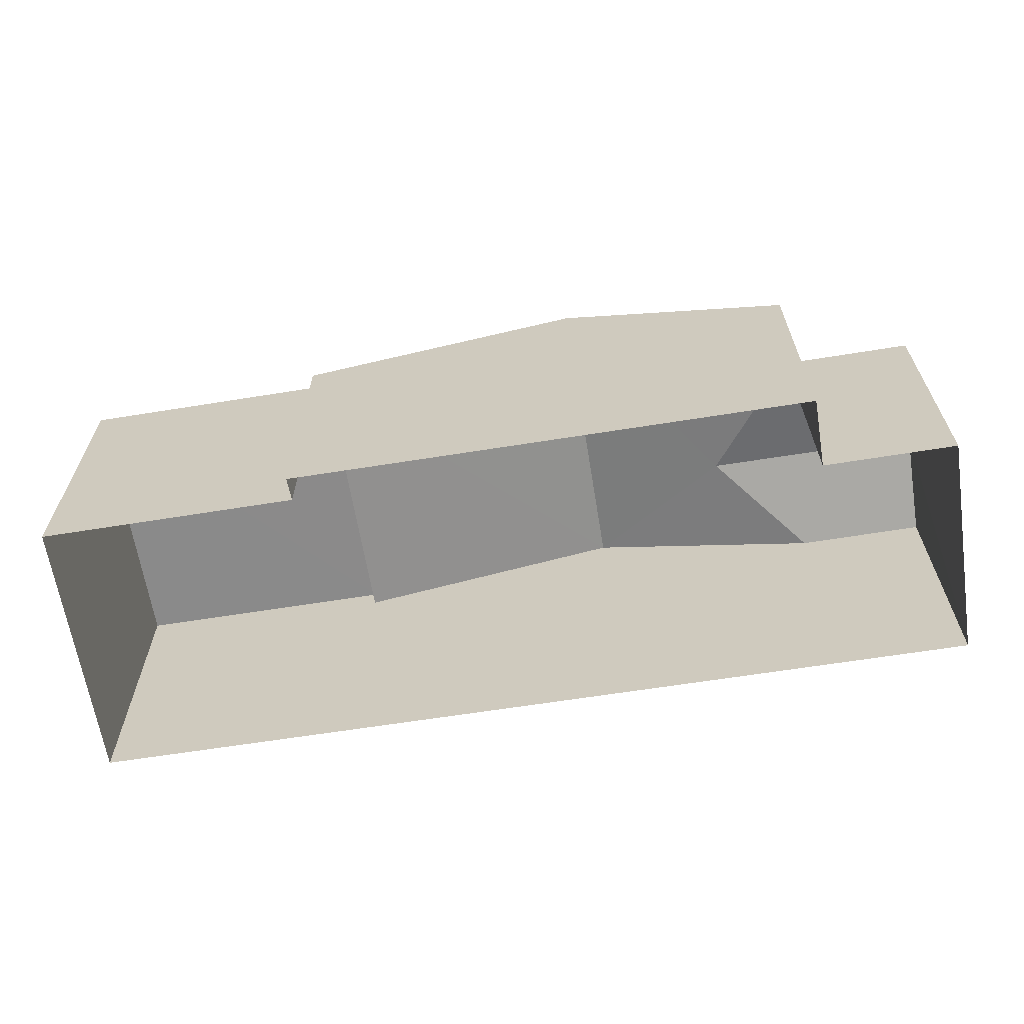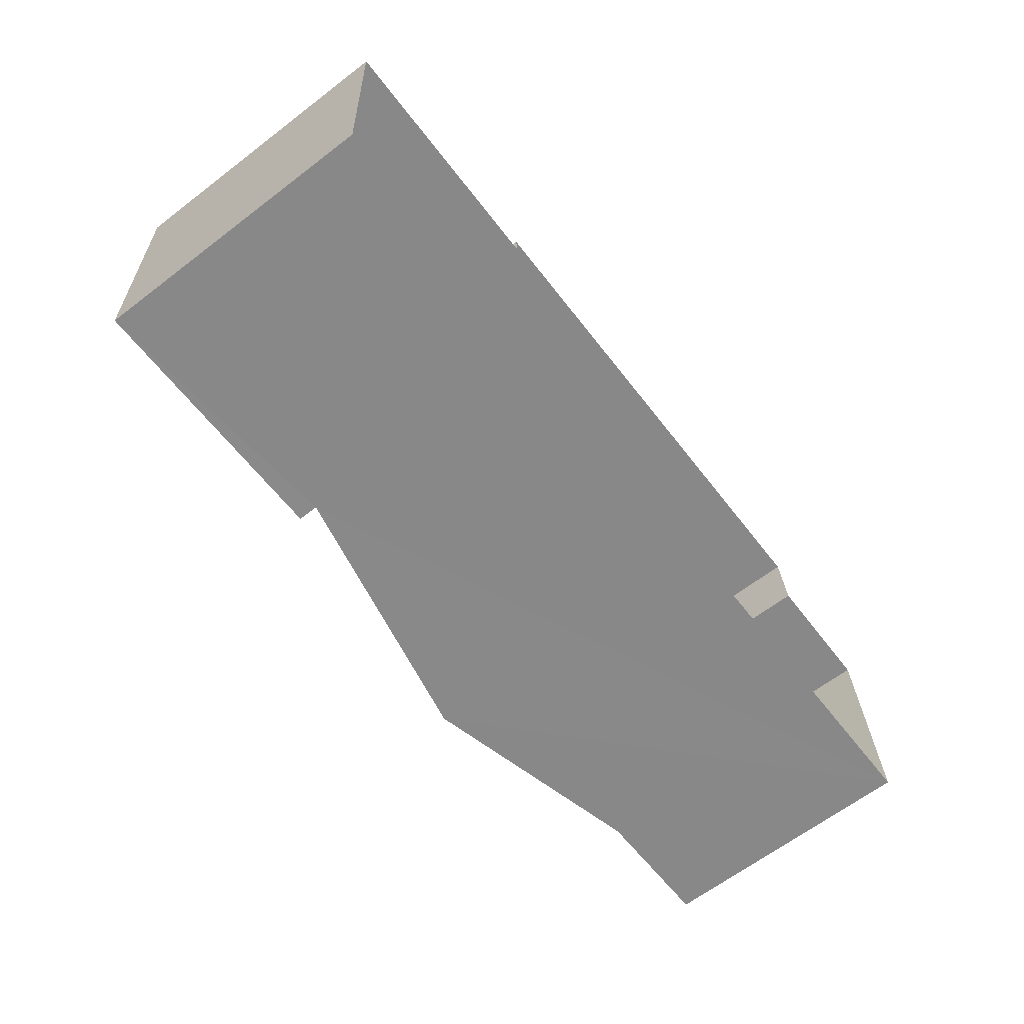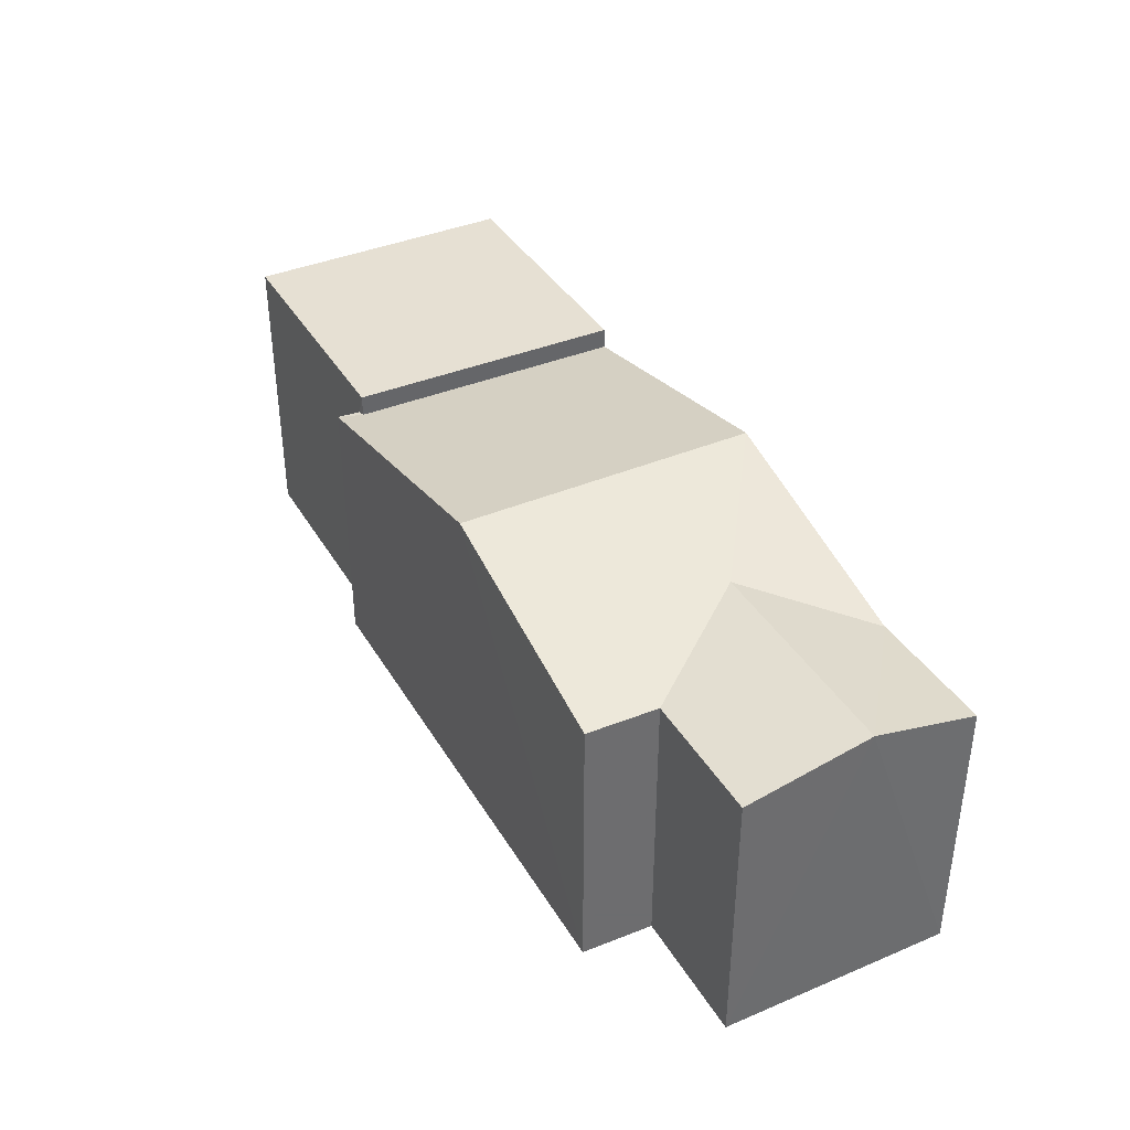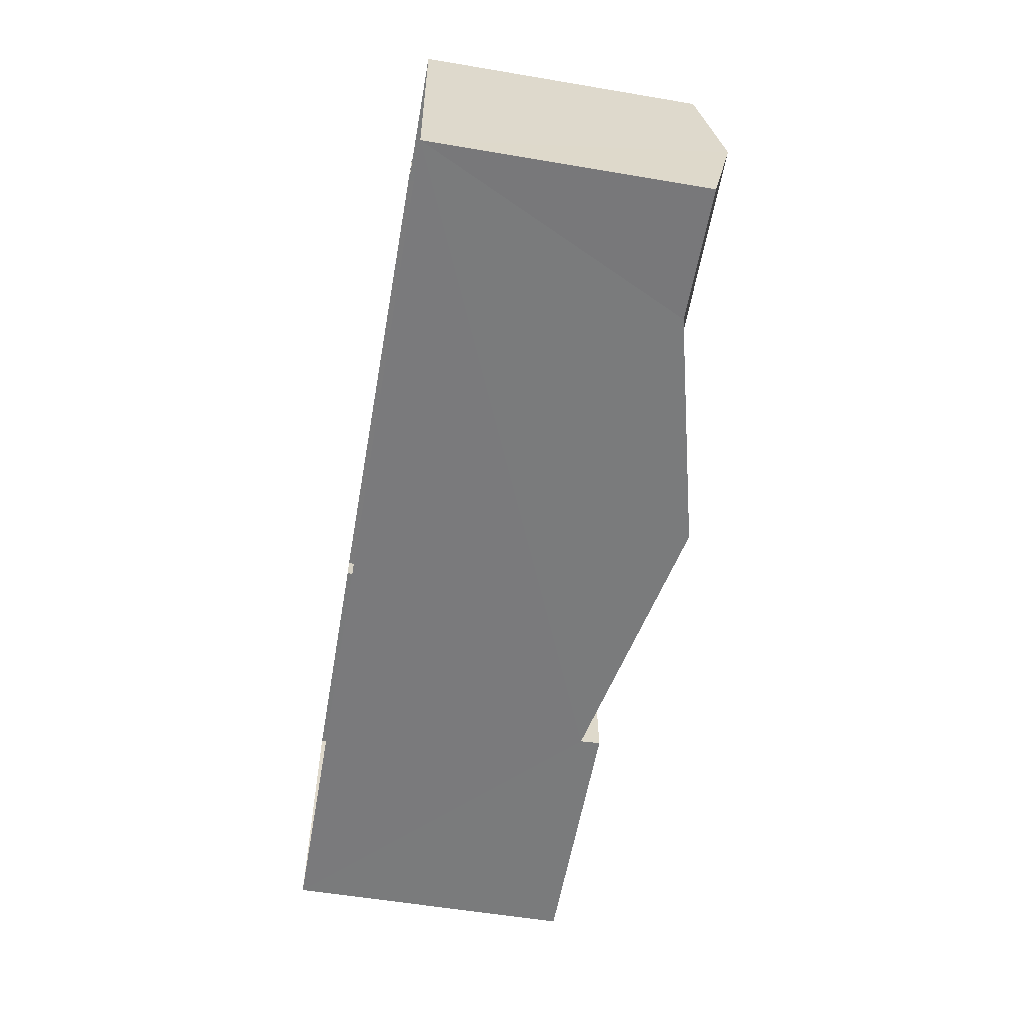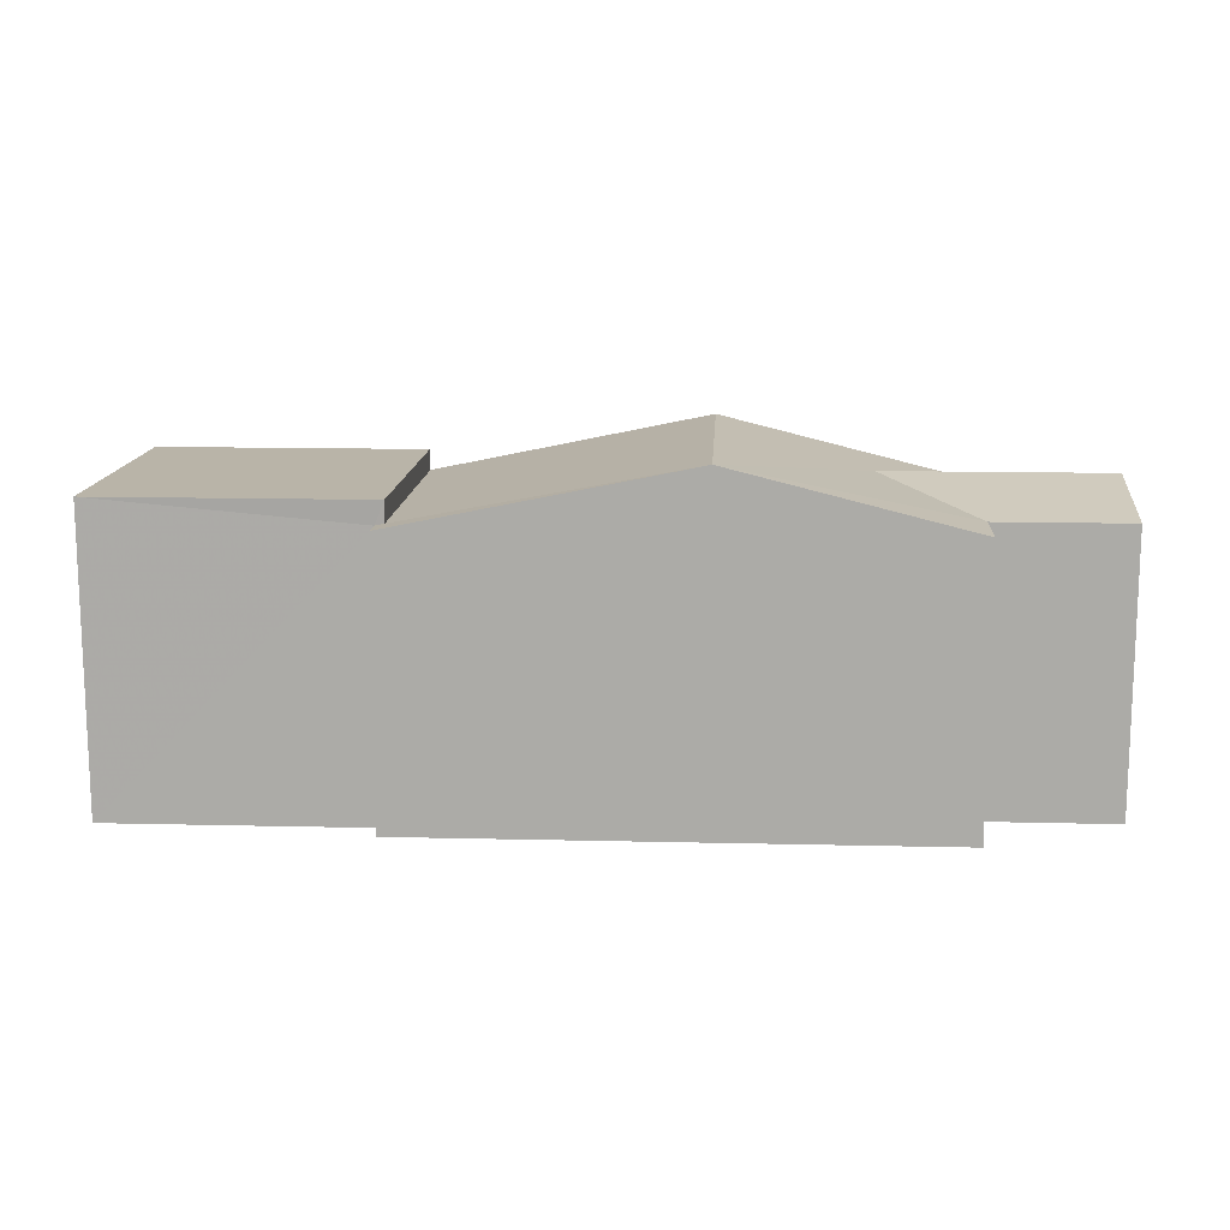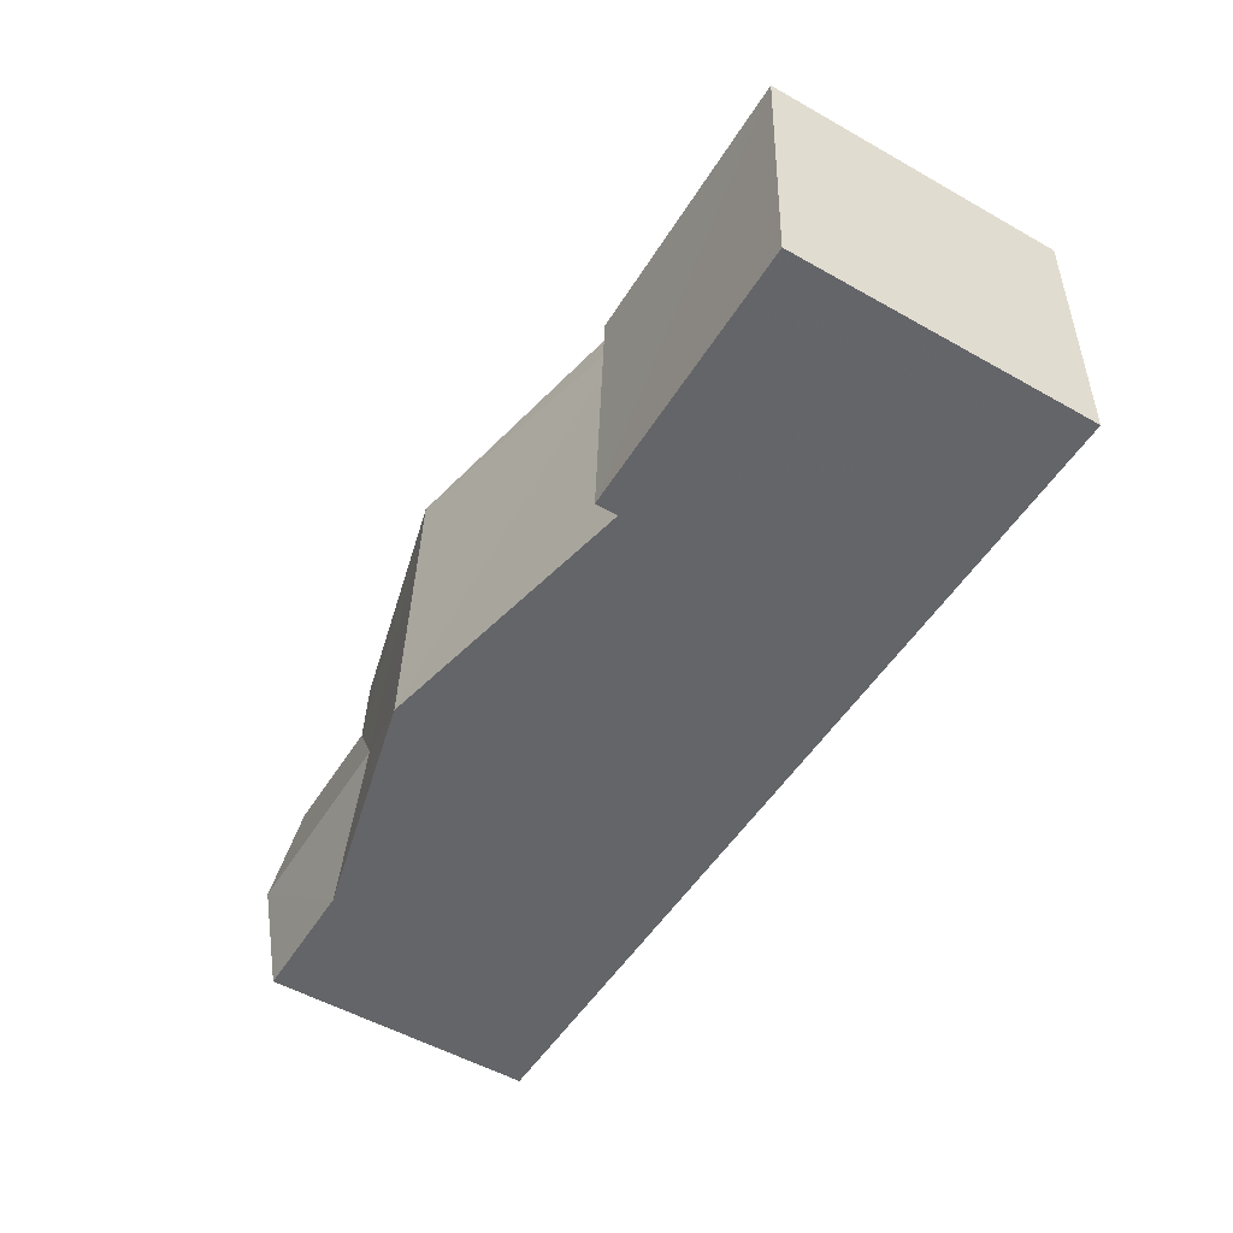
<metadata>
{"format":"obj","ext":"obj","renderer":"f3d","projection":"perspective","resolution":1024,"background":"white","views":[{"elev":-63.6,"azim":-173.5,"up":"+Z"},{"elev":-64.7,"azim":127.5,"up":"+Y"},{"elev":38.3,"azim":-120.5,"up":"+Z"},{"elev":-55.6,"azim":-100.0,"up":"+Y"},{"elev":13.3,"azim":-179.6,"up":"+Z"},{"elev":-53.9,"azim":59.1,"up":"+Y"}]}
</metadata>
<code>
v -3.74e+05 -1.046e+05 23.24
v -3.74e+05 -1.046e+05 23.24
v -3.74e+05 -1.046e+05 23.24
v -3.74e+05 -1.046e+05 23.24
v -3.74e+05 -1.046e+05 23.24
v -3.74e+05 -1.046e+05 23.24
v -3.74e+05 -1.046e+05 23.24
v -3.74e+05 -1.046e+05 23.24
v -3.74e+05 -1.046e+05 27.35
v -3.74e+05 -1.046e+05 27.35
v -3.74e+05 -1.046e+05 27.7
v -3.74e+05 -1.046e+05 27.7
v -3.74e+05 -1.046e+05 27.7
v -3.74e+05 -1.046e+05 27.7
v -3.74e+05 -1.046e+05 27.7
v -3.74e+05 -1.046e+05 27.7
v -3.74e+05 -1.046e+05 28.25
v -3.74e+05 -1.046e+05 27.39
v -3.74e+05 -1.046e+05 28.25
v -3.74e+05 -1.046e+05 27.35
v -3.74e+05 -1.046e+05 27.39
v -3.74e+05 -1.046e+05 27.35
v -3.74e+05 -1.046e+05 27.35
v -3.74e+05 -1.046e+05 27.35
v -3.74e+05 -1.046e+05 27.35
f 1 2 3
f 3 2 4
f 5 4 6
f 2 7 8
f 6 2 8
f 4 2 6
f 9 10 11
f 12 9 11
f 13 14 15
f 16 13 15
f 17 18 19
f 19 18 20
f 17 21 18
f 20 18 22
f 9 12 19
f 23 17 12
f 9 19 24
f 12 17 19
f 11 25 23
f 12 11 23
f 7 22 13
f 13 22 14
f 7 2 22
f 14 22 18
f 10 4 5
f 10 9 4
f 3 9 24
f 3 4 9
f 20 1 19
f 1 3 19
f 3 24 19
f 10 5 11
f 5 6 11
f 6 25 11
f 15 21 16
f 8 16 21
f 25 6 23
f 6 17 23
f 6 21 17
f 6 8 21
f 16 8 7
f 13 16 7
f 22 1 20
f 22 2 1
f 18 15 14
f 18 21 15

</code>
